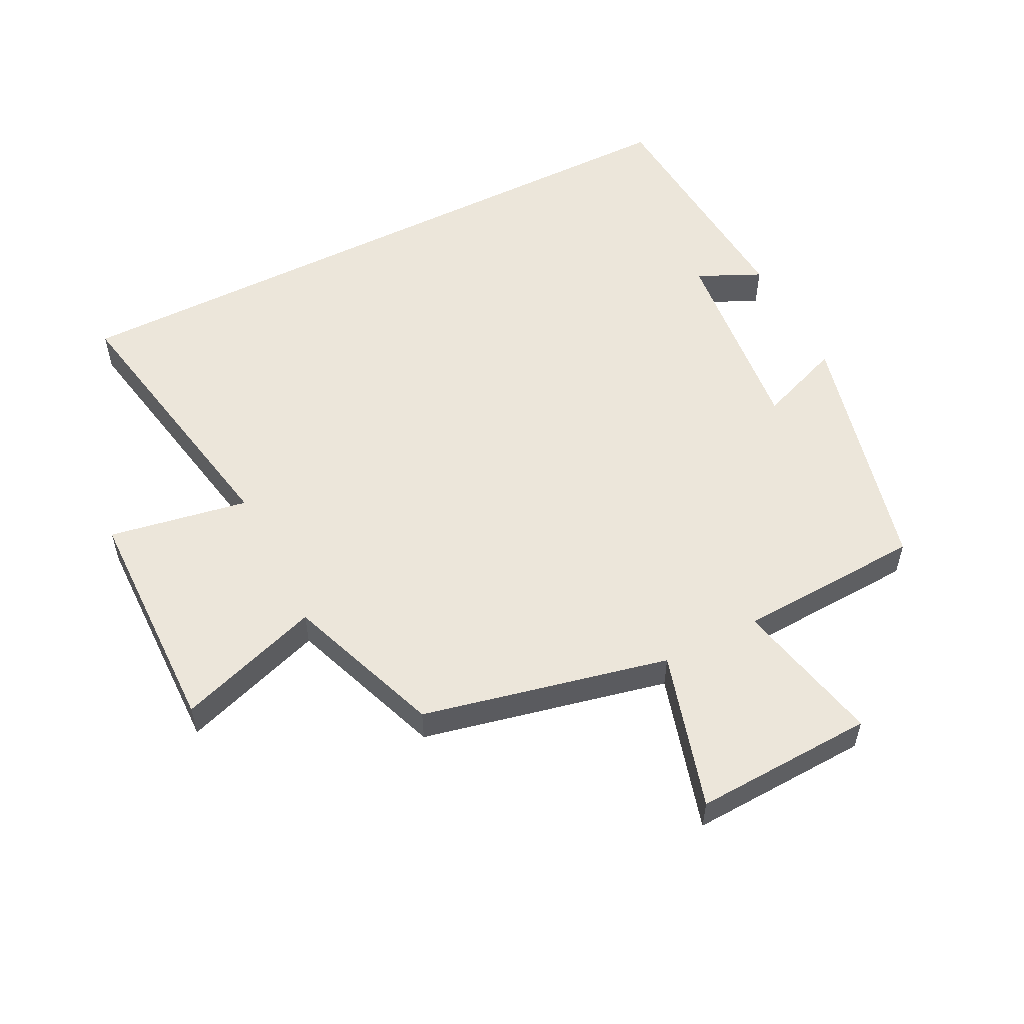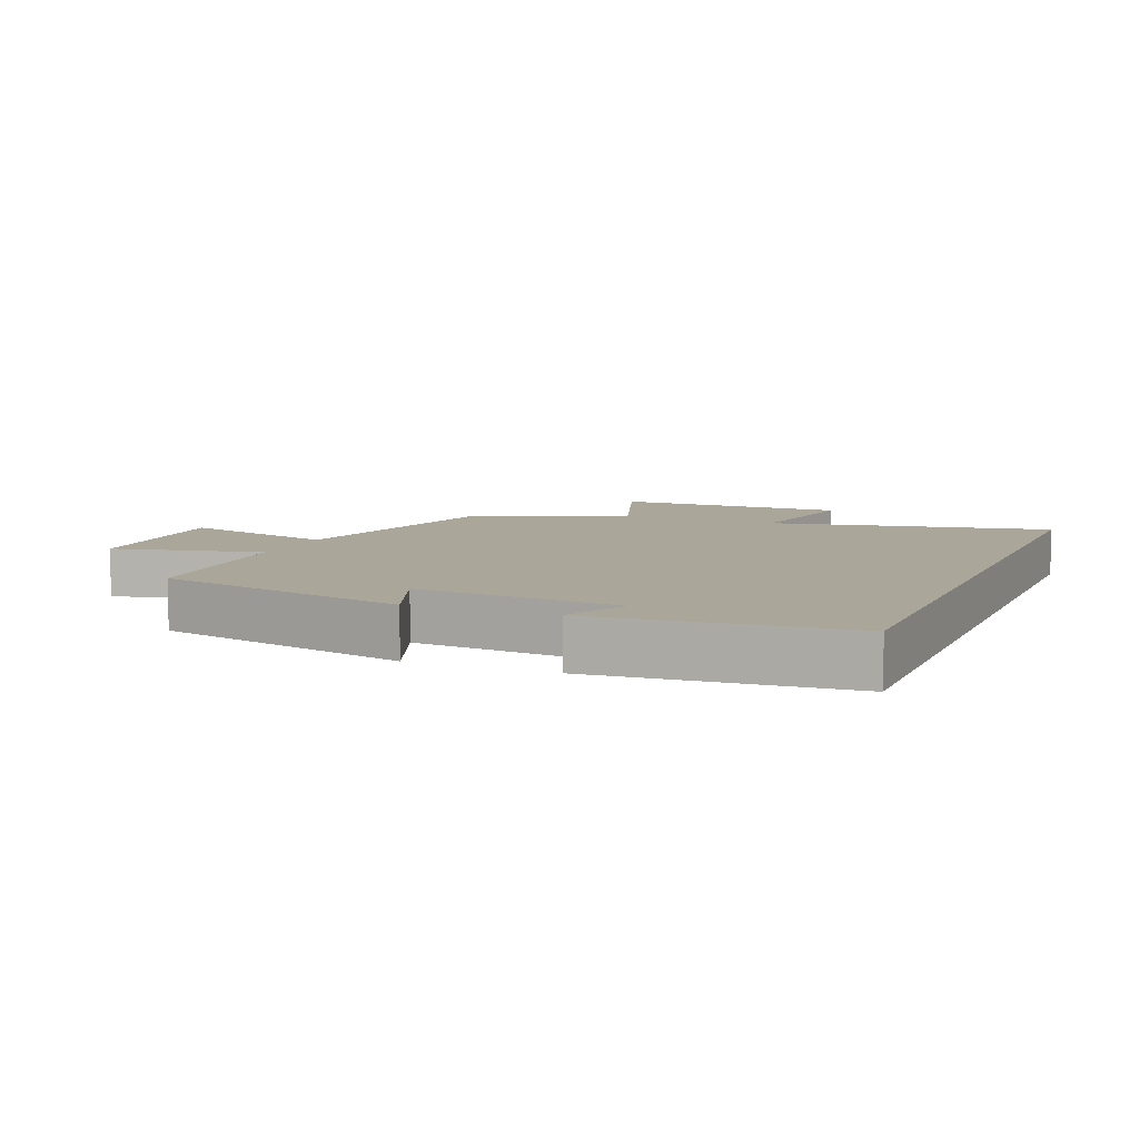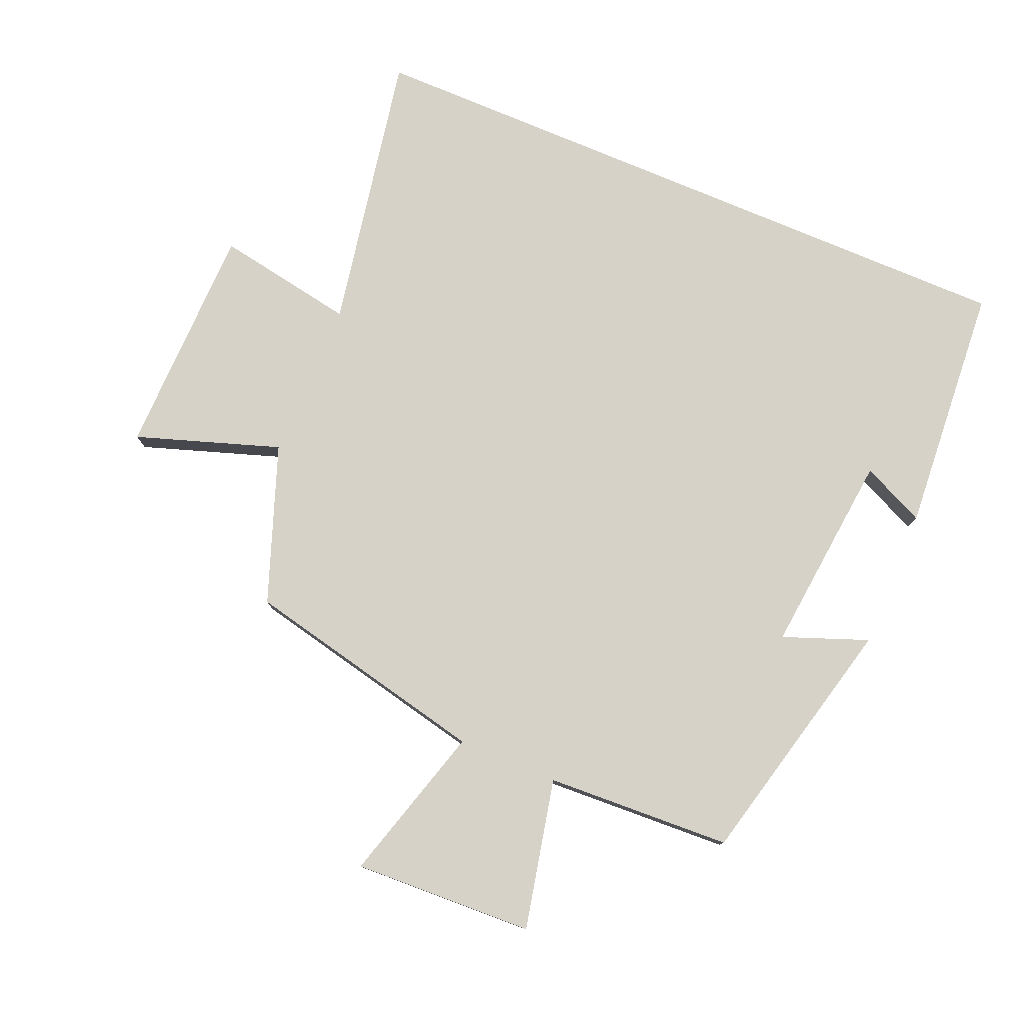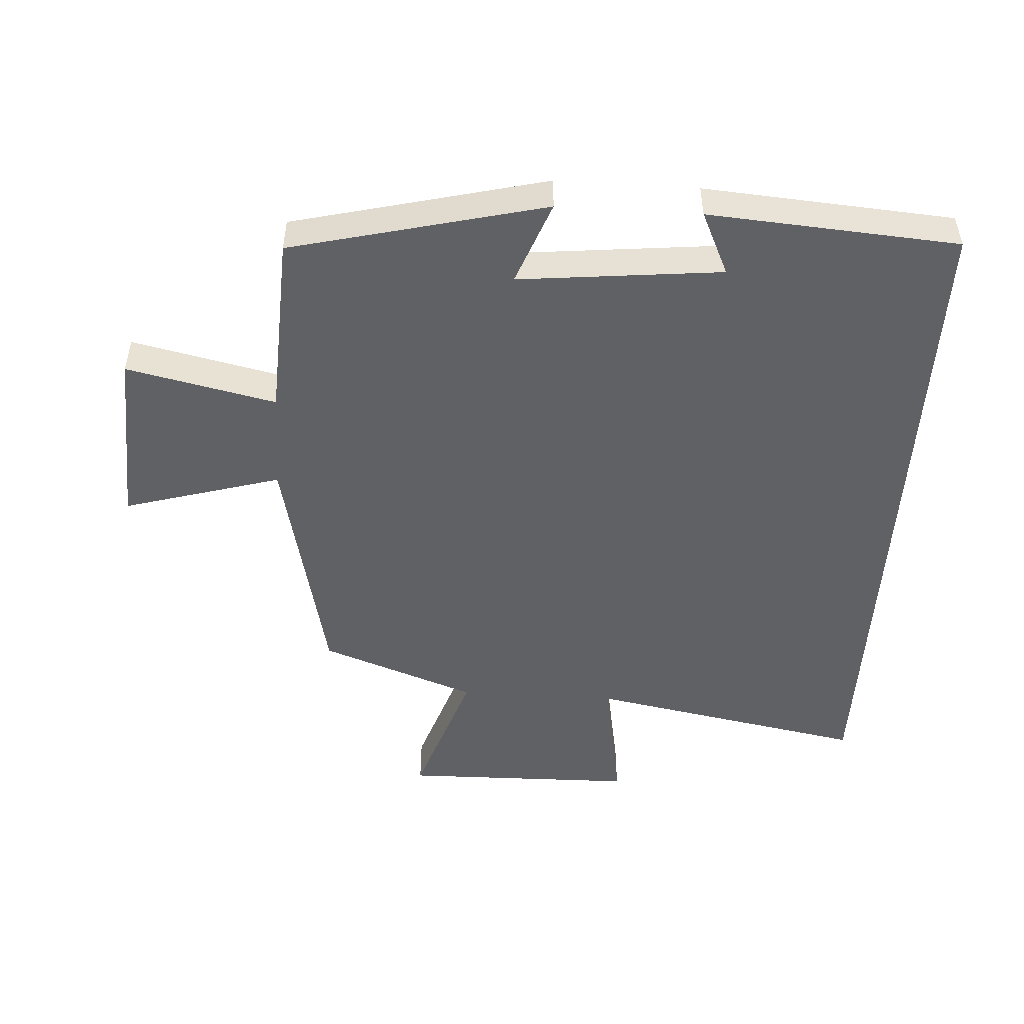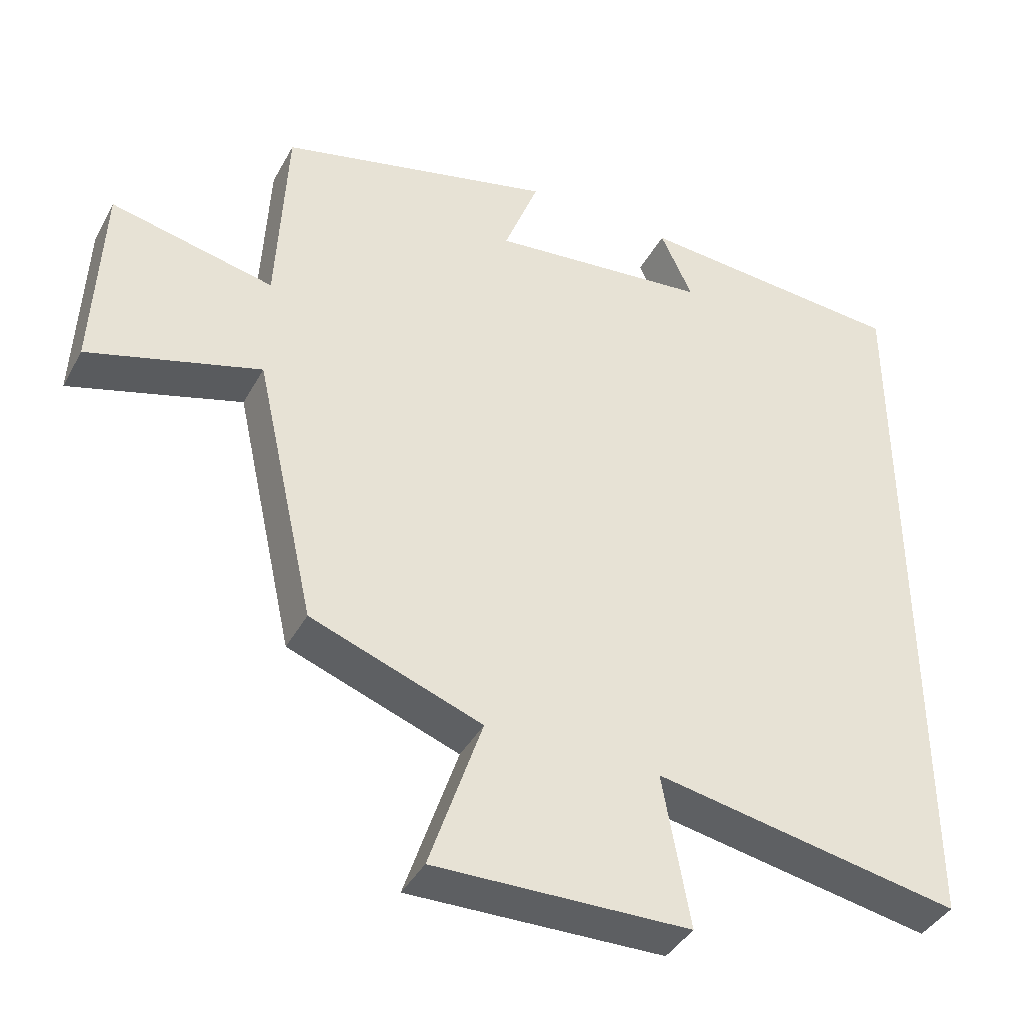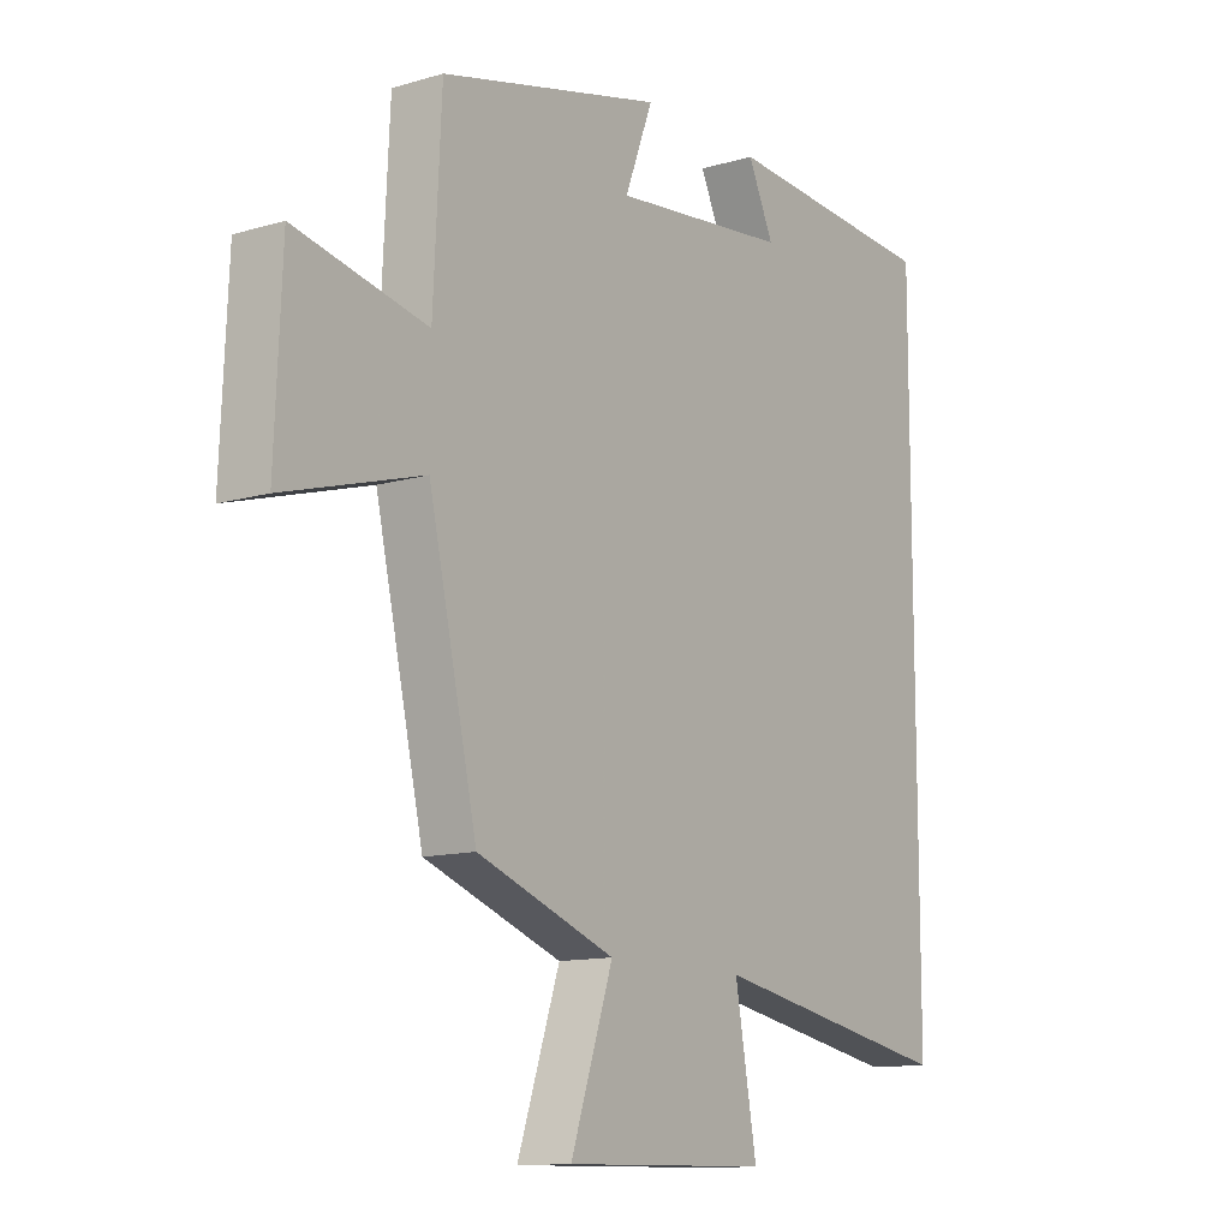
<metadata>
{"format":"obj","ext":"obj","renderer":"f3d","projection":"perspective","resolution":1024,"background":"white","views":[{"elev":54.6,"azim":-116.9,"up":"+Y"},{"elev":7.8,"azim":22.0,"up":"+Y"},{"elev":78.2,"azim":-67.1,"up":"+Y"},{"elev":-49.3,"azim":-3.5,"up":"+Y"},{"elev":-40.1,"azim":-26.3,"up":"+Z"},{"elev":-12.1,"azim":-55.0,"up":"+Z"}]}
</metadata>
<code>
v -0.486 0.07 0.405
v -0.098 0.07 0.5
v -0.147 0.07 0.371
v 0.163 0.07 0.403
v 0.118 0.07 0.5
v 0.5 0.07 0.472
v 0.5 0.07 -0.58
v 0.07 0.07 -0.5
v 0.108 0.07 -0.714
v -0.25 0.07 -0.72
v -0.176 0.07 -0.5
v -0.416 0.07 -0.412
v -0.5 0.07 -0.035
v -0.741 0.07 -0.105
v -0.729 0.07 0.171
v -0.5 0.07 0.121
v -0.486 0 0.405
v -0.098 0 0.5
v -0.147 0 0.371
v 0.163 0 0.403
v 0.118 0 0.5
v 0.5 0 0.472
v 0.5 0 -0.58
v 0.07 0 -0.5
v 0.108 0 -0.714
v -0.25 0 -0.72
v -0.176 0 -0.5
v -0.416 0 -0.412
v -0.5 0 -0.035
v -0.741 0 -0.105
v -0.729 0 0.171
v -0.5 0 0.121
f 13 14 15 16
f 13 16 1
f 12 13 1
f 11 12 1
f 8 9 10 11
f 8 11 1
f 4 5 6
f 4 6 7 8
f 1 2 3
f 8 1 3
f 3 4 8
f 32 31 30 29
f 17 32 29
f 17 29 28
f 17 28 27
f 27 26 25 24
f 17 27 24
f 22 21 20
f 24 23 22 20
f 19 18 17
f 19 17 24
f 24 20 19
f 1 17 18 2
f 2 18 19 3
f 3 19 20 4
f 4 20 21 5
f 5 21 22 6
f 6 22 23 7
f 7 23 24 8
f 8 24 25 9
f 9 25 26 10
f 10 26 27 11
f 11 27 28 12
f 12 28 29 13
f 13 29 30 14
f 14 30 31 15
f 15 31 32 16
f 16 32 17 1

</code>
